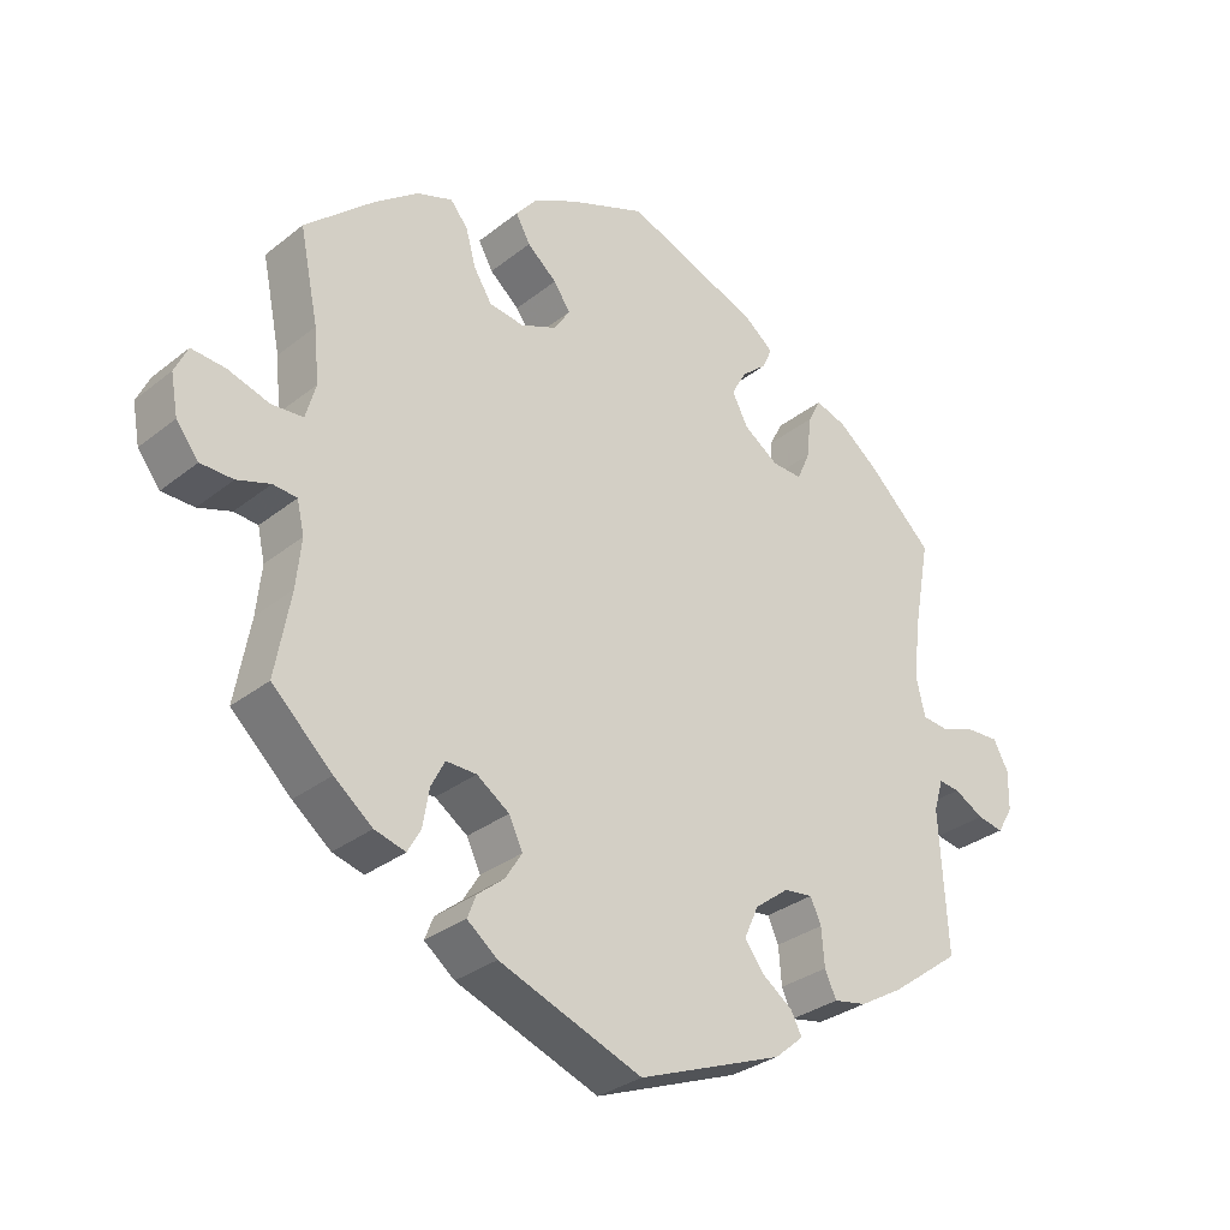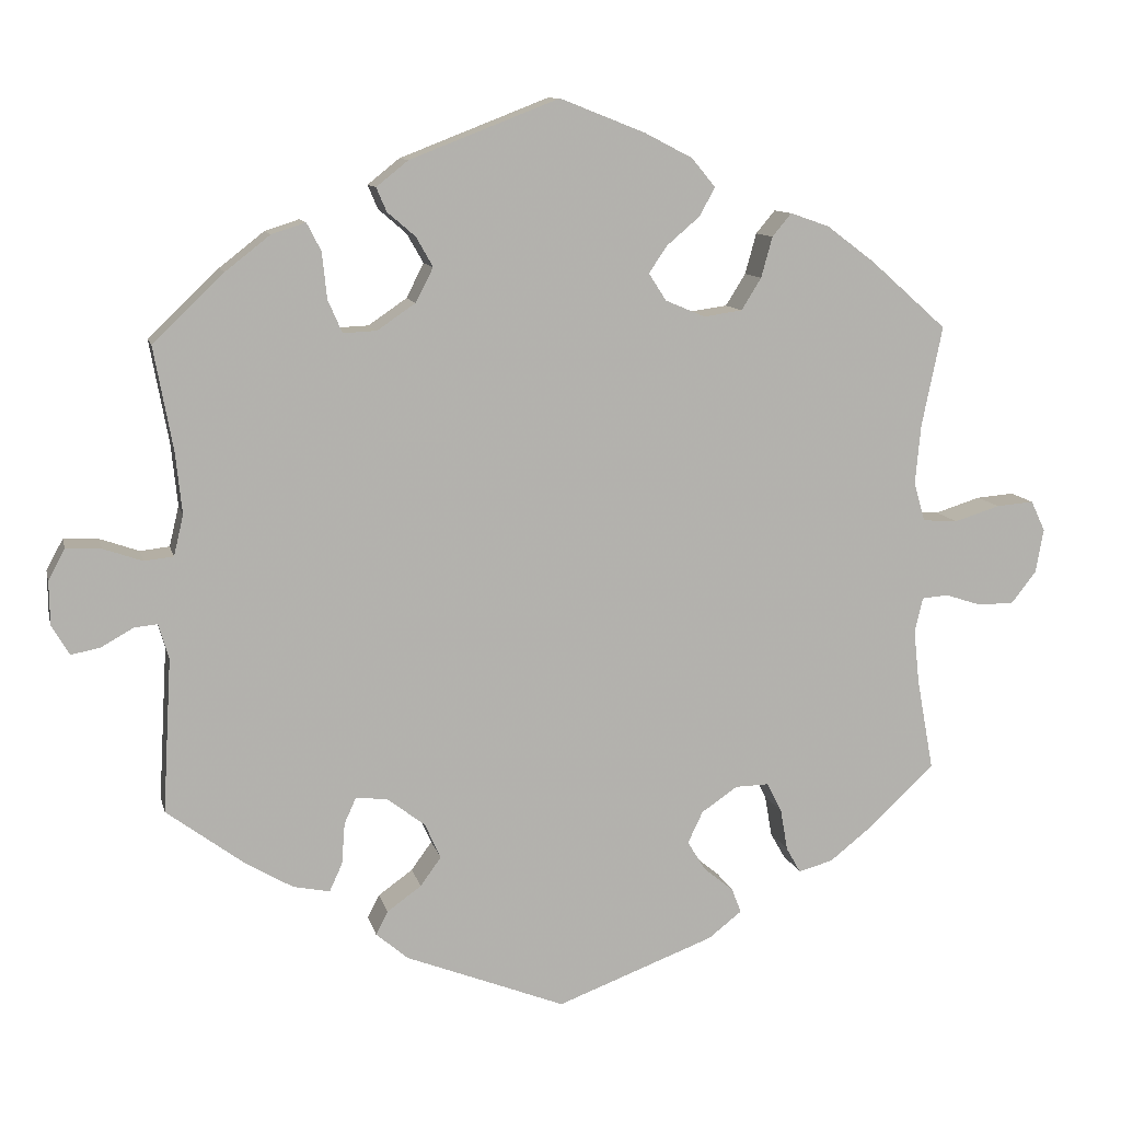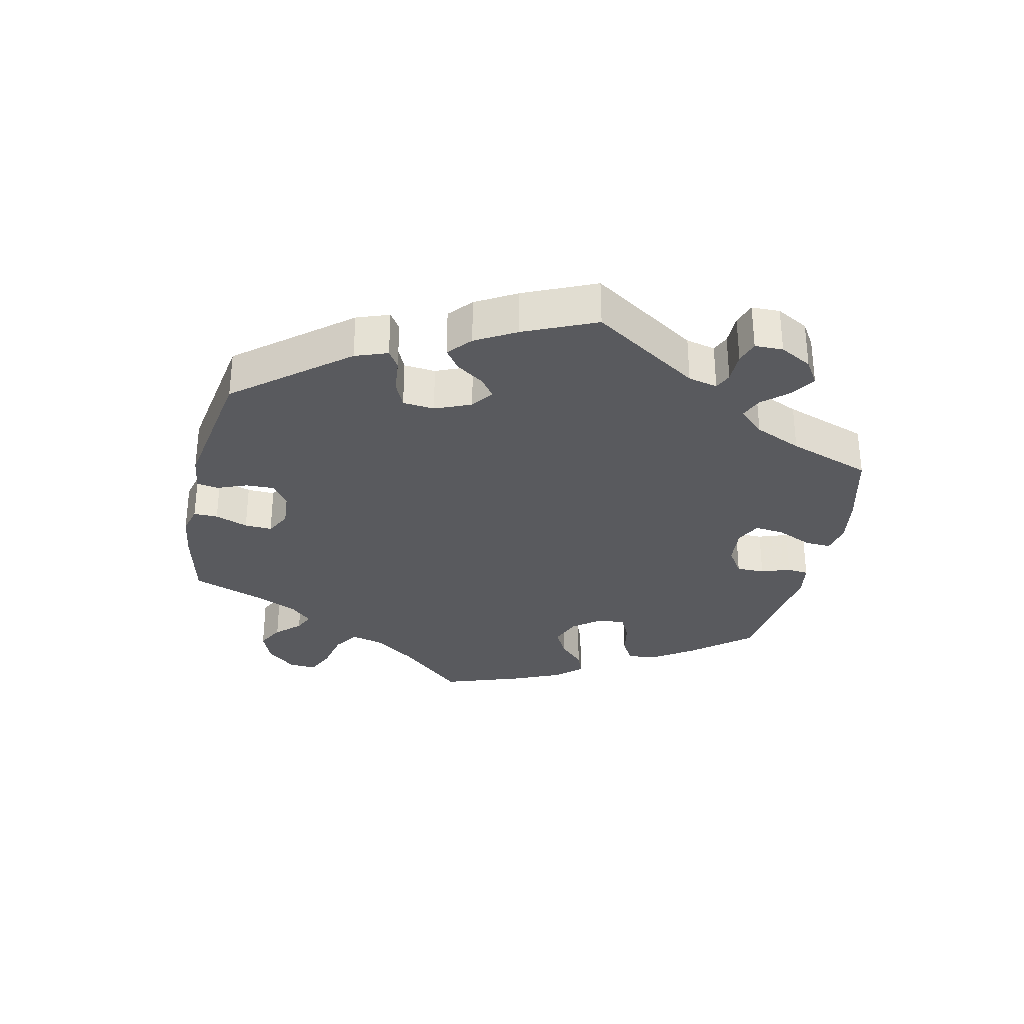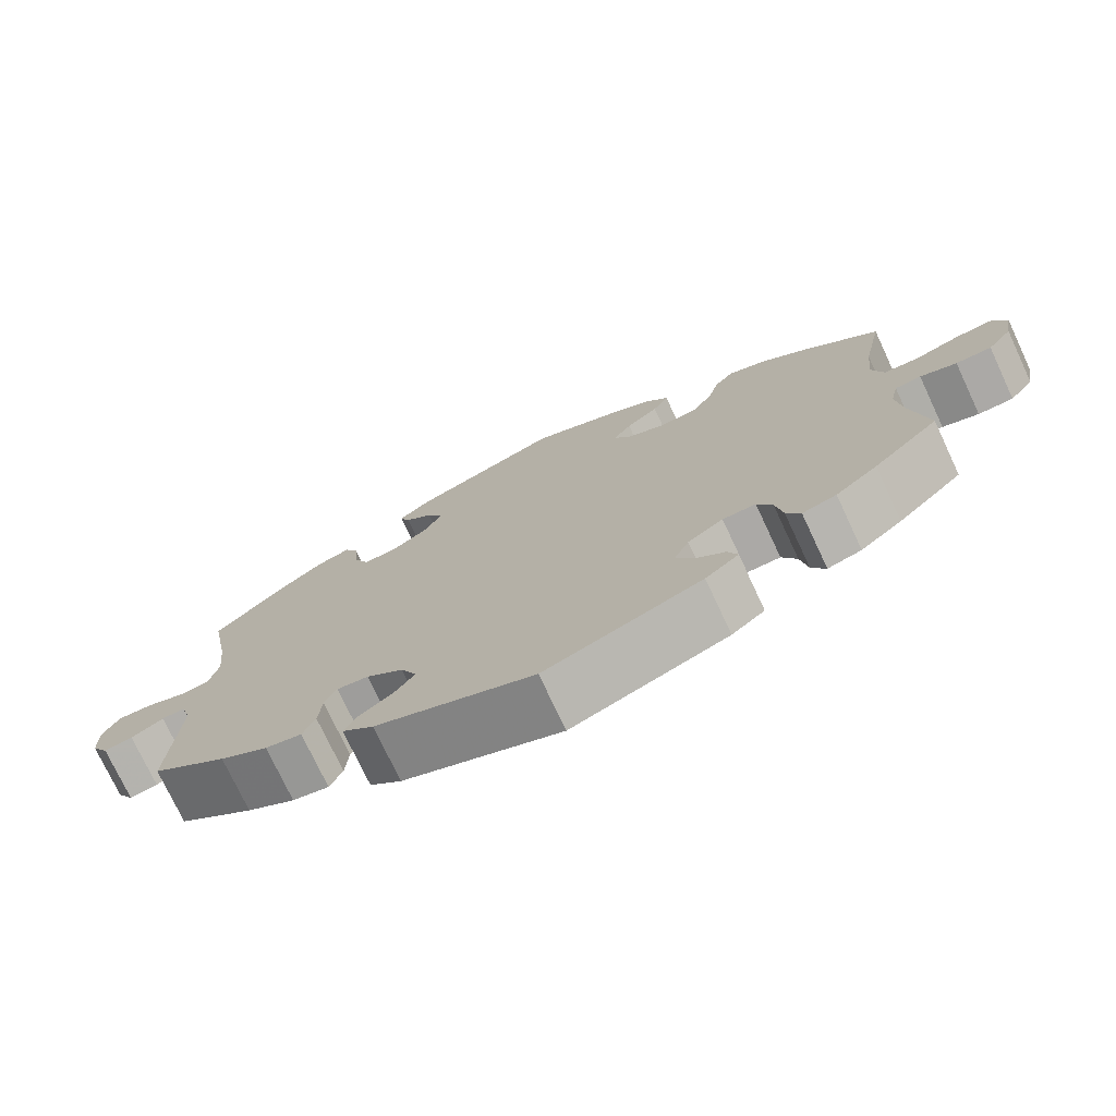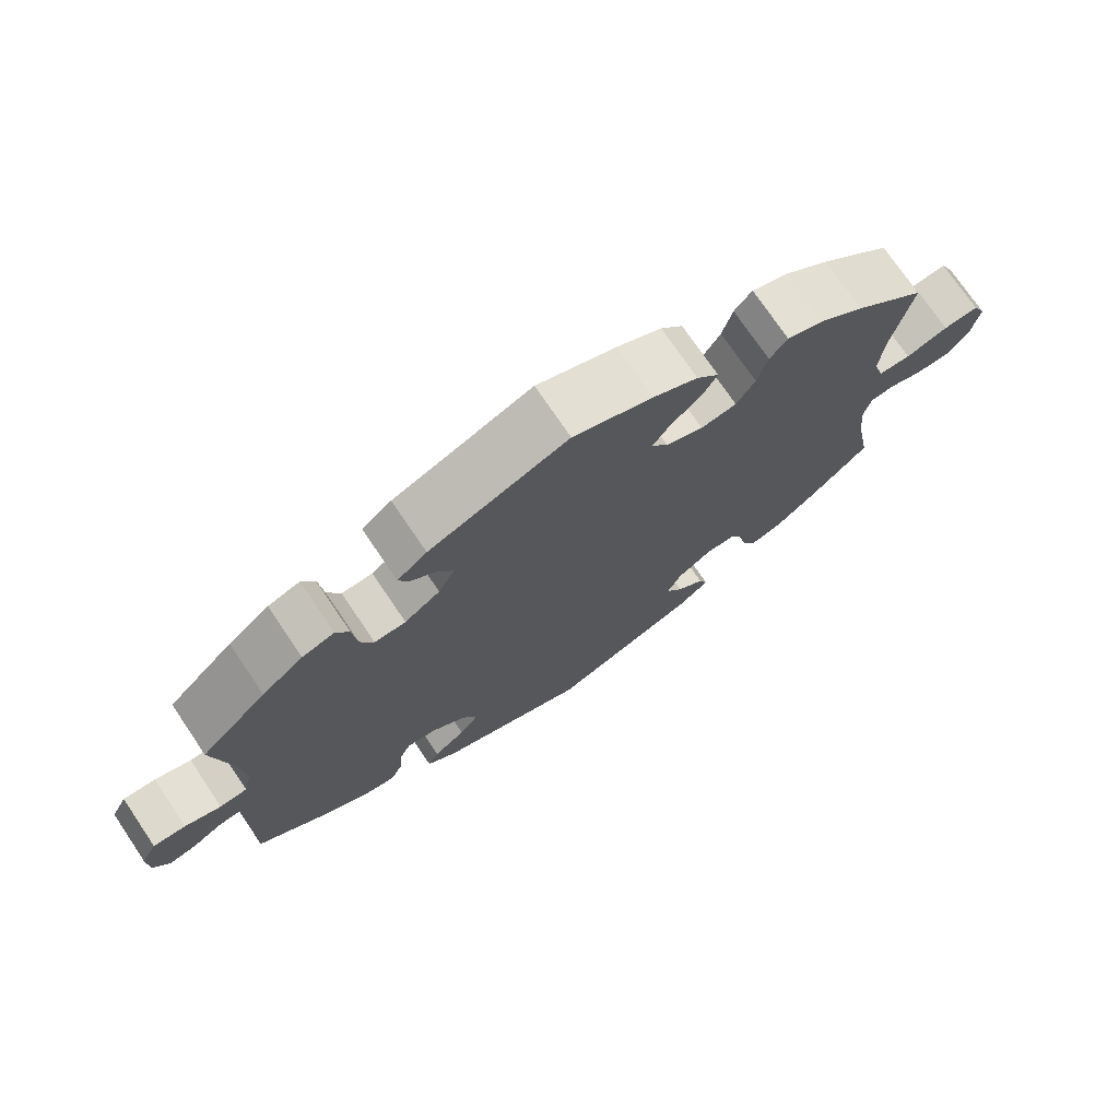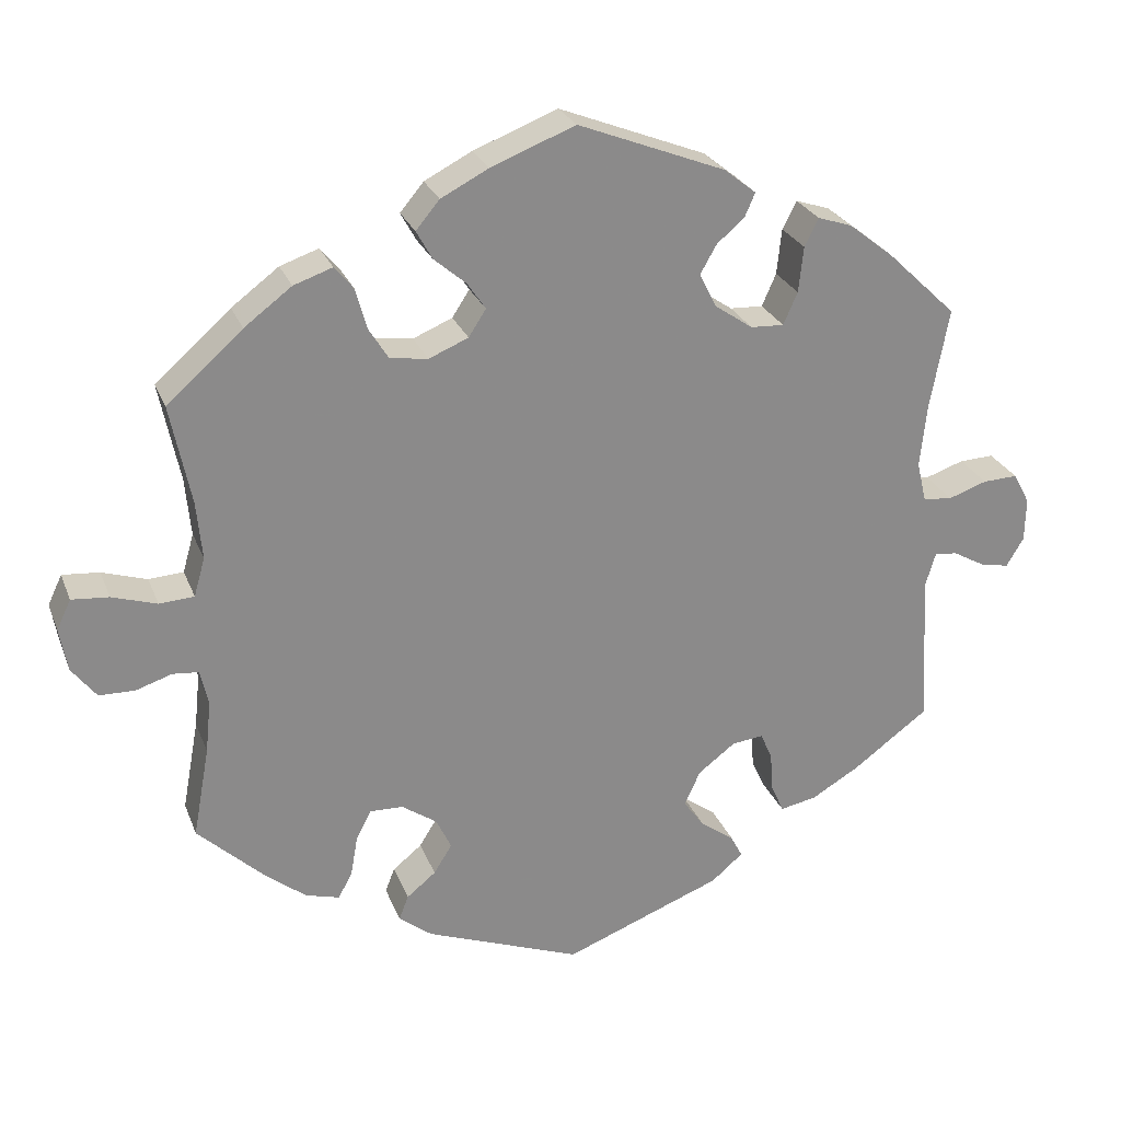
<metadata>
{"format":"obj","ext":"obj","renderer":"f3d","projection":"perspective","resolution":1024,"background":"white","views":[{"elev":-31.0,"azim":138.3,"up":"+Z"},{"elev":10.5,"azim":-12.6,"up":"+Z"},{"elev":-31.7,"azim":-132.2,"up":"+Y"},{"elev":-74.9,"azim":25.1,"up":"+Z"},{"elev":73.8,"azim":-34.1,"up":"+Z"},{"elev":25.9,"azim":161.8,"up":"+Z"}]}
</metadata>
<code>
v -0.412 0.07 0.374
v -0.356 0.07 0.418
v -0.313 0.07 0.432
v -0.295 0.07 0.397
v -0.289 0.07 0.339
v -0.271 0.07 0.298
v -0.229 0.07 0.3
v -0.181 0.07 0.333
v -0.159 0.07 0.376
v -0.18 0.07 0.413
v -0.215 0.07 0.443
v -0.228 0.07 0.473
v -0.188 0.07 0.505
v -0.001 0.07 0.578
v 0.106 0.07 0.536
v 0.166 0.07 0.505
v 0.196 0.07 0.469
v 0.176 0.07 0.433
v 0.135 0.07 0.398
v 0.112 0.07 0.364
v 0.134 0.07 0.33
v 0.184 0.07 0.309
v 0.232 0.07 0.316
v 0.257 0.07 0.356
v 0.271 0.07 0.407
v 0.295 0.07 0.436
v 0.344 0.07 0.419
v 0.404 0.07 0.374
v 0.5 0.07 0.289
v 0.474 0.07 0.163
v 0.467 0.07 0.089
v 0.481 0.07 0.04
v 0.525 0.07 0.037
v 0.582 0.07 0.055
v 0.629 0.07 0.059
v 0.647 0.07 0.021
v 0.637 0.07 -0.034
v 0.606 0.07 -0.074
v 0.561 0.07 -0.075
v 0.515 0.07 -0.06
v 0.482 0.07 -0.063
v 0.472 0.07 -0.107
v 0.479 0.07 -0.174
v 0.5 0.07 -0.289
v 0.417 0.07 -0.367
v 0.364 0.07 -0.409
v 0.321 0.07 -0.421
v 0.303 0.07 -0.389
v 0.294 0.07 -0.337
v 0.275 0.07 -0.3
v 0.233 0.07 -0.301
v 0.188 0.07 -0.332
v 0.169 0.07 -0.372
v 0.192 0.07 -0.409
v 0.229 0.07 -0.439
v 0.241 0.07 -0.47
v 0.199 0.07 -0.503
v 0.001 0.07 -0.578
v -0.2 0.07 -0.5
v -0.24 0.07 -0.466
v -0.225 0.07 -0.437
v -0.182 0.07 -0.406
v -0.156 0.07 -0.37
v -0.176 0.07 -0.326
v -0.223 0.07 -0.29
v -0.263 0.07 -0.285
v -0.278 0.07 -0.318
v -0.282 0.07 -0.37
v -0.298 0.07 -0.405
v -0.344 0.07 -0.396
v -0.405 0.07 -0.36
v -0.501 0.07 -0.289
v -0.49 0.07 -0.096
v -0.503 0.07 -0.052
v -0.532 0.07 -0.055
v -0.573 0.07 -0.078
v -0.609 0.07 -0.085
v -0.631 0.07 -0.048
v -0.632 0.07 0.007
v -0.611 0.07 0.046
v -0.567 0.07 0.044
v -0.518 0.07 0.027
v -0.481 0.07 0.031
v -0.469 0.07 0.082
v -0.477 0.07 0.159
v -0.501 0.07 0.289
v -0.412 0 0.374
v -0.356 0 0.418
v -0.313 0 0.432
v -0.295 0 0.397
v -0.289 0 0.339
v -0.271 0 0.298
v -0.229 0 0.3
v -0.181 0 0.333
v -0.159 0 0.376
v -0.18 0 0.413
v -0.215 0 0.443
v -0.228 0 0.473
v -0.188 0 0.505
v -0.001 0 0.578
v 0.106 0 0.536
v 0.166 0 0.505
v 0.196 0 0.469
v 0.176 0 0.433
v 0.135 0 0.398
v 0.112 0 0.364
v 0.134 0 0.33
v 0.184 0 0.309
v 0.232 0 0.316
v 0.257 0 0.356
v 0.271 0 0.407
v 0.295 0 0.436
v 0.344 0 0.419
v 0.404 0 0.374
v 0.5 0 0.289
v 0.474 0 0.163
v 0.467 0 0.089
v 0.481 0 0.04
v 0.525 0 0.037
v 0.582 0 0.055
v 0.629 0 0.059
v 0.647 0 0.021
v 0.637 0 -0.034
v 0.606 0 -0.074
v 0.561 0 -0.075
v 0.515 0 -0.06
v 0.482 0 -0.063
v 0.472 0 -0.107
v 0.479 0 -0.174
v 0.5 0 -0.289
v 0.417 0 -0.367
v 0.364 0 -0.409
v 0.321 0 -0.421
v 0.303 0 -0.389
v 0.294 0 -0.337
v 0.275 0 -0.3
v 0.233 0 -0.301
v 0.188 0 -0.332
v 0.169 0 -0.372
v 0.192 0 -0.409
v 0.229 0 -0.439
v 0.241 0 -0.47
v 0.199 0 -0.503
v 0.001 0 -0.578
v -0.2 0 -0.5
v -0.24 0 -0.466
v -0.225 0 -0.437
v -0.182 0 -0.406
v -0.156 0 -0.37
v -0.176 0 -0.326
v -0.223 0 -0.29
v -0.263 0 -0.285
v -0.278 0 -0.318
v -0.282 0 -0.37
v -0.298 0 -0.405
v -0.344 0 -0.396
v -0.405 0 -0.36
v -0.501 0 -0.289
v -0.49 0 -0.096
v -0.503 0 -0.052
v -0.532 0 -0.055
v -0.573 0 -0.078
v -0.609 0 -0.085
v -0.631 0 -0.048
v -0.632 0 0.007
v -0.611 0 0.046
v -0.567 0 0.044
v -0.518 0 0.027
v -0.481 0 0.031
v -0.469 0 0.082
v -0.477 0 0.159
v -0.501 0 0.289
f 85 86 1 2
f 84 85 2 3
f 83 84 3 4
f 79 80 81 82
f 79 82 83
f 78 79 83
f 75 76 77 78
f 74 75 78 83
f 73 74 83 4
f 67 68 69 70
f 66 67 70 71
f 59 60 61 62
f 59 62 63
f 58 59 63
f 57 58 63 64
f 54 55 56 57
f 53 54 57 64
f 46 47 48 49
f 46 49 50
f 43 44 45 46
f 42 43 46 50
f 41 42 50 51
f 37 38 39 40
f 37 40 41
f 36 37 41
f 33 34 35 36
f 32 33 36 41
f 31 32 41 51
f 27 28 29 30
f 24 25 26 27
f 23 24 27 30
f 22 23 30 31
f 16 17 18 19
f 16 19 20
f 15 16 20
f 14 15 20
f 13 14 20
f 10 11 12 13
f 9 10 13 20
f 8 9 20 21
f 72 73 4 5
f 66 71 72 5
f 65 66 5 6
f 52 53 64 65
f 52 65 6 7
f 22 31 51 52
f 21 22 52
f 7 8 21 52
f 88 87 172 171
f 89 88 171 170
f 90 89 170 169
f 168 167 166 165
f 169 168 165
f 169 165 164
f 164 163 162 161
f 169 164 161 160
f 90 169 160 159
f 156 155 154 153
f 157 156 153 152
f 148 147 146 145
f 149 148 145
f 149 145 144
f 150 149 144 143
f 143 142 141 140
f 150 143 140 139
f 135 134 133 132
f 136 135 132
f 132 131 130 129
f 136 132 129 128
f 137 136 128 127
f 126 125 124 123
f 127 126 123
f 127 123 122
f 122 121 120 119
f 127 122 119 118
f 137 127 118 117
f 116 115 114 113
f 113 112 111 110
f 116 113 110 109
f 117 116 109 108
f 105 104 103 102
f 106 105 102
f 106 102 101
f 106 101 100
f 106 100 99
f 99 98 97 96
f 106 99 96 95
f 107 106 95 94
f 91 90 159 158
f 91 158 157 152
f 92 91 152 151
f 151 150 139 138
f 93 92 151 138
f 138 137 117 108
f 138 108 107
f 138 107 94 93
f 1 87 88 2
f 2 88 89 3
f 3 89 90 4
f 4 90 91 5
f 5 91 92 6
f 6 92 93 7
f 7 93 94 8
f 8 94 95 9
f 9 95 96 10
f 10 96 97 11
f 11 97 98 12
f 12 98 99 13
f 13 99 100 14
f 14 100 101 15
f 15 101 102 16
f 16 102 103 17
f 17 103 104 18
f 18 104 105 19
f 19 105 106 20
f 20 106 107 21
f 21 107 108 22
f 22 108 109 23
f 23 109 110 24
f 24 110 111 25
f 25 111 112 26
f 26 112 113 27
f 27 113 114 28
f 28 114 115 29
f 29 115 116 30
f 30 116 117 31
f 31 117 118 32
f 32 118 119 33
f 33 119 120 34
f 34 120 121 35
f 35 121 122 36
f 36 122 123 37
f 37 123 124 38
f 38 124 125 39
f 39 125 126 40
f 40 126 127 41
f 41 127 128 42
f 42 128 129 43
f 43 129 130 44
f 44 130 131 45
f 45 131 132 46
f 46 132 133 47
f 47 133 134 48
f 48 134 135 49
f 49 135 136 50
f 50 136 137 51
f 51 137 138 52
f 52 138 139 53
f 53 139 140 54
f 54 140 141 55
f 55 141 142 56
f 56 142 143 57
f 57 143 144 58
f 58 144 145 59
f 59 145 146 60
f 60 146 147 61
f 61 147 148 62
f 62 148 149 63
f 63 149 150 64
f 64 150 151 65
f 65 151 152 66
f 66 152 153 67
f 67 153 154 68
f 68 154 155 69
f 69 155 156 70
f 70 156 157 71
f 71 157 158 72
f 72 158 159 73
f 73 159 160 74
f 74 160 161 75
f 75 161 162 76
f 76 162 163 77
f 77 163 164 78
f 78 164 165 79
f 79 165 166 80
f 80 166 167 81
f 81 167 168 82
f 82 168 169 83
f 83 169 170 84
f 84 170 171 85
f 85 171 172 86
f 86 172 87 1

</code>
